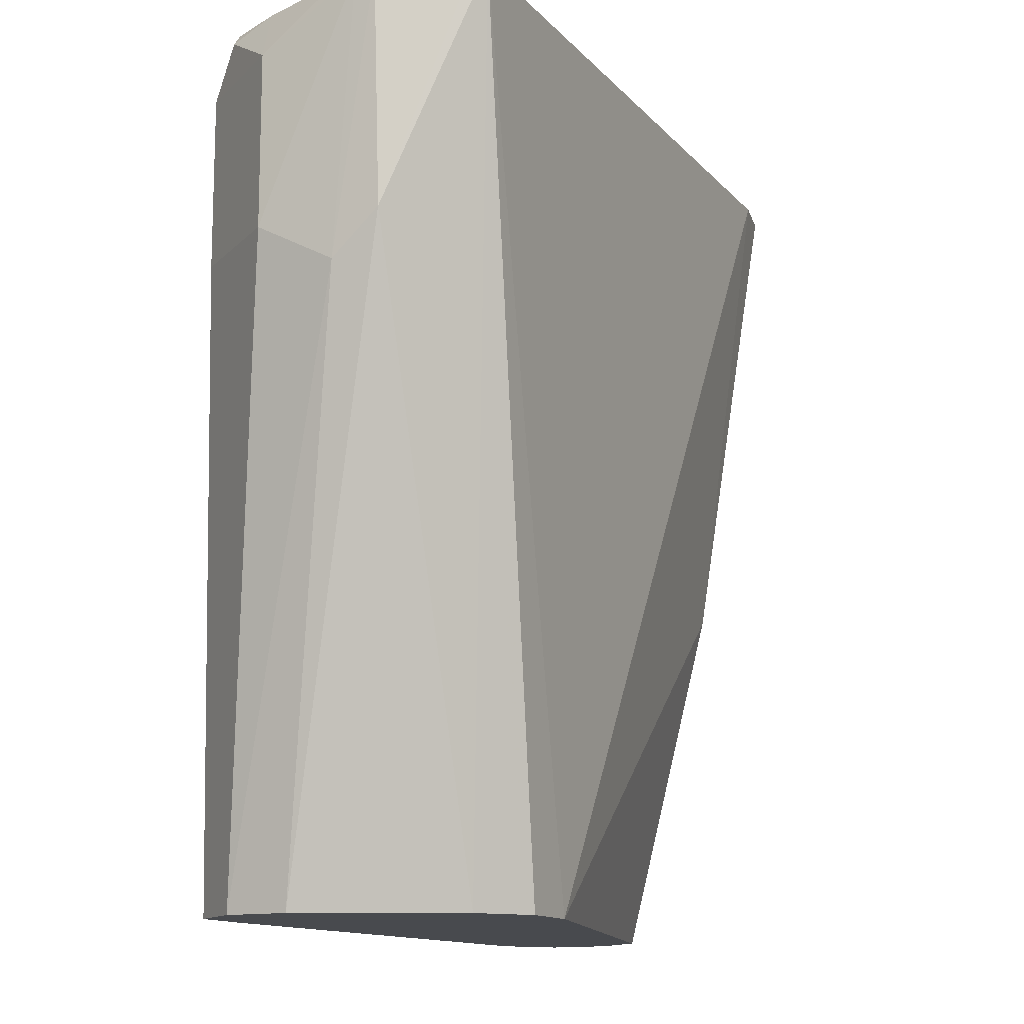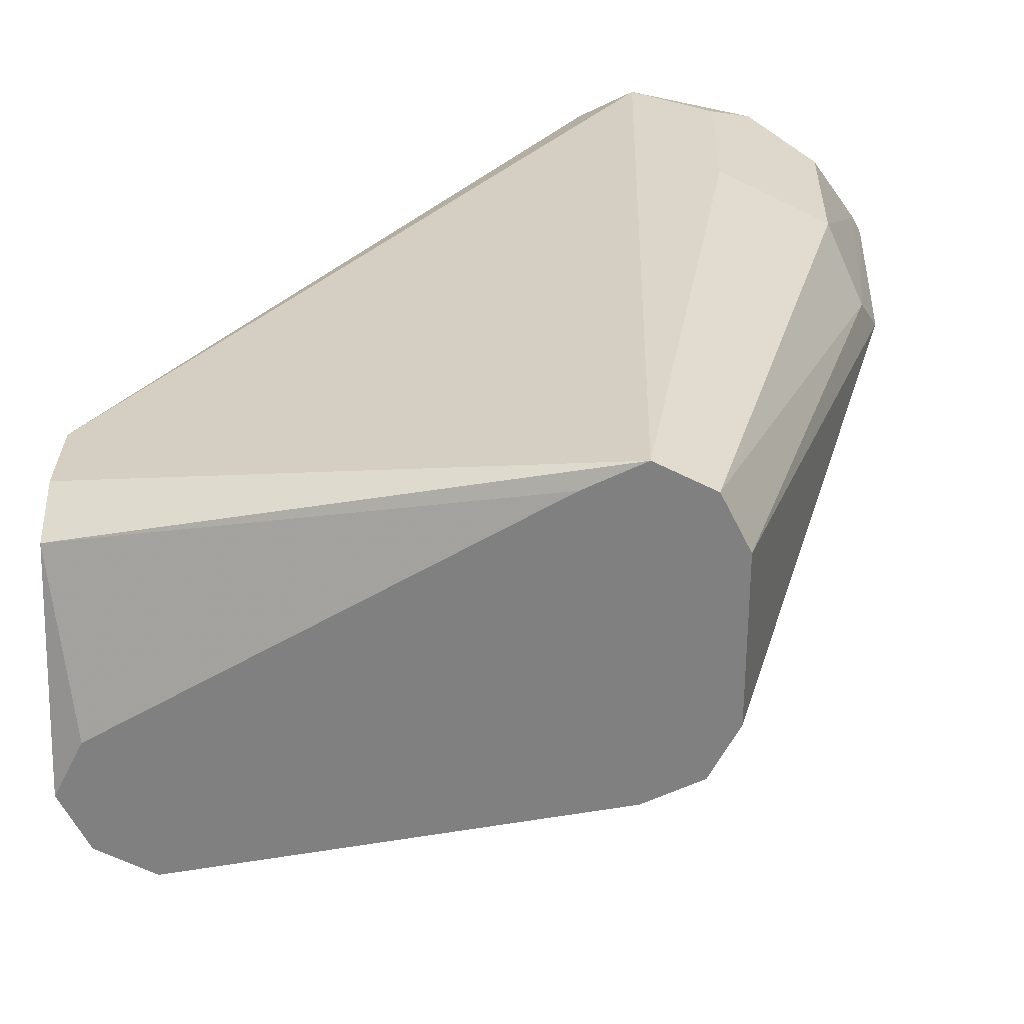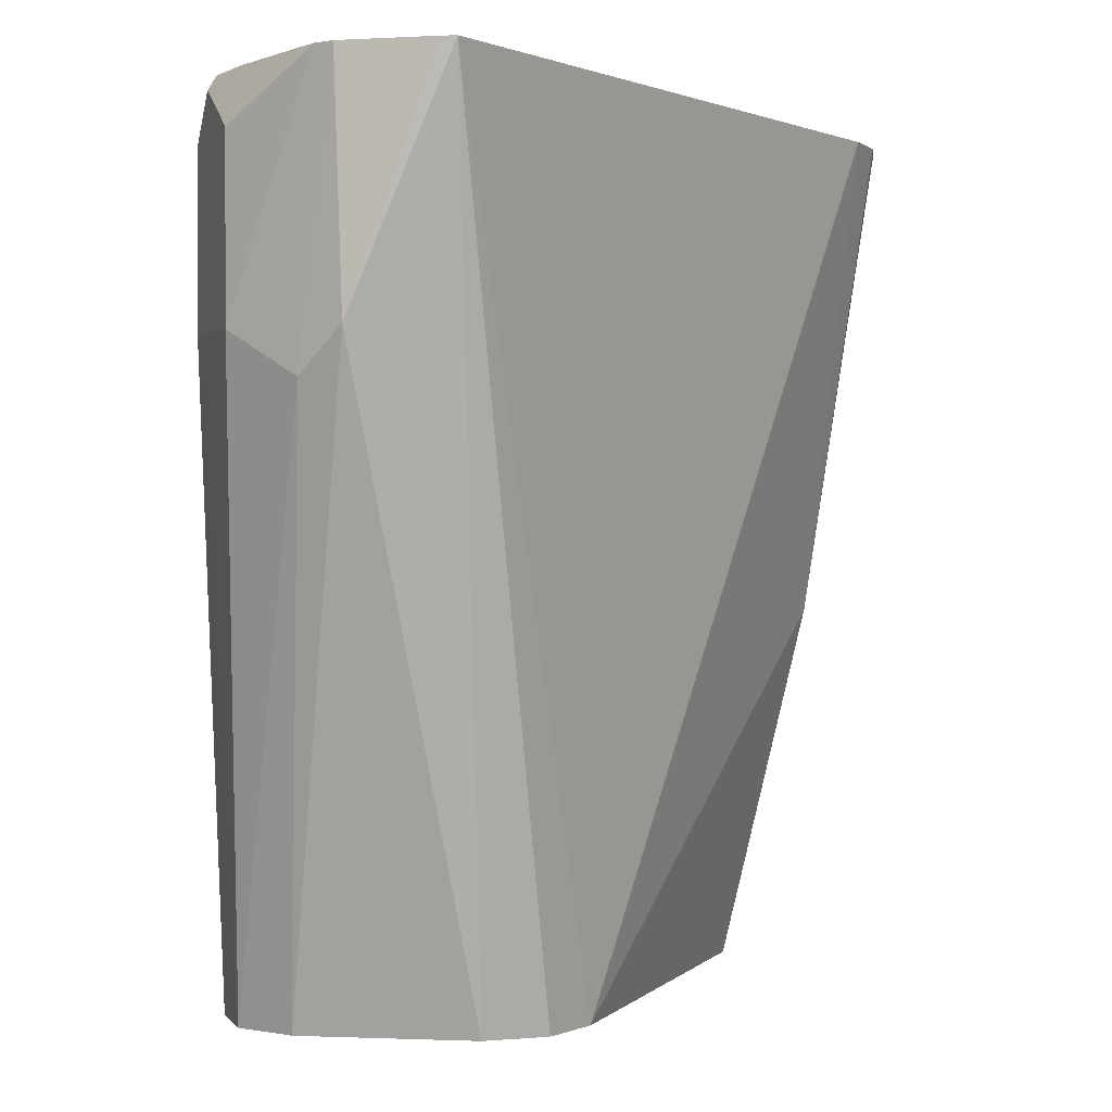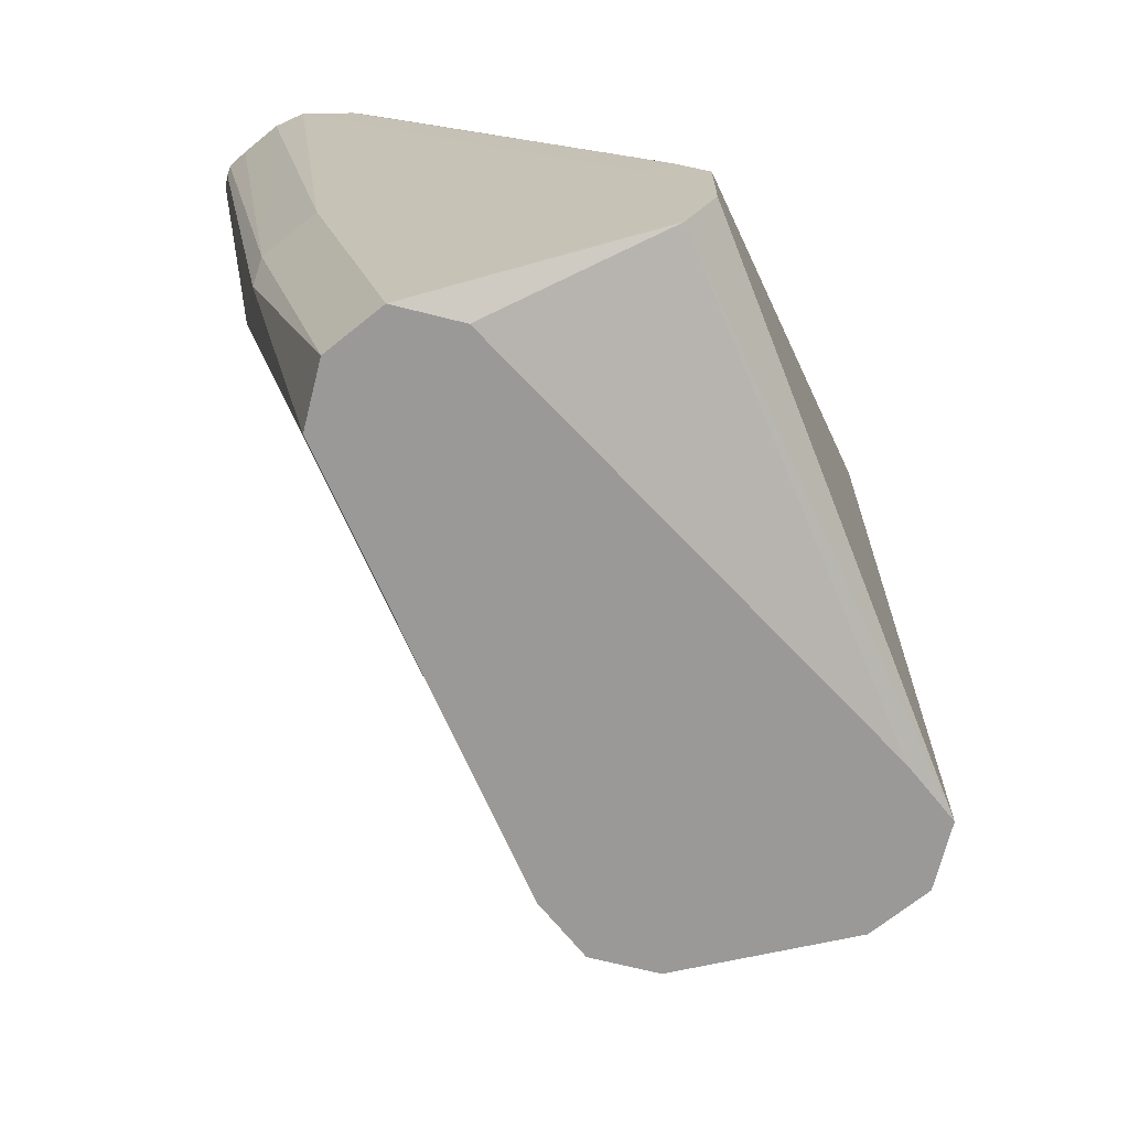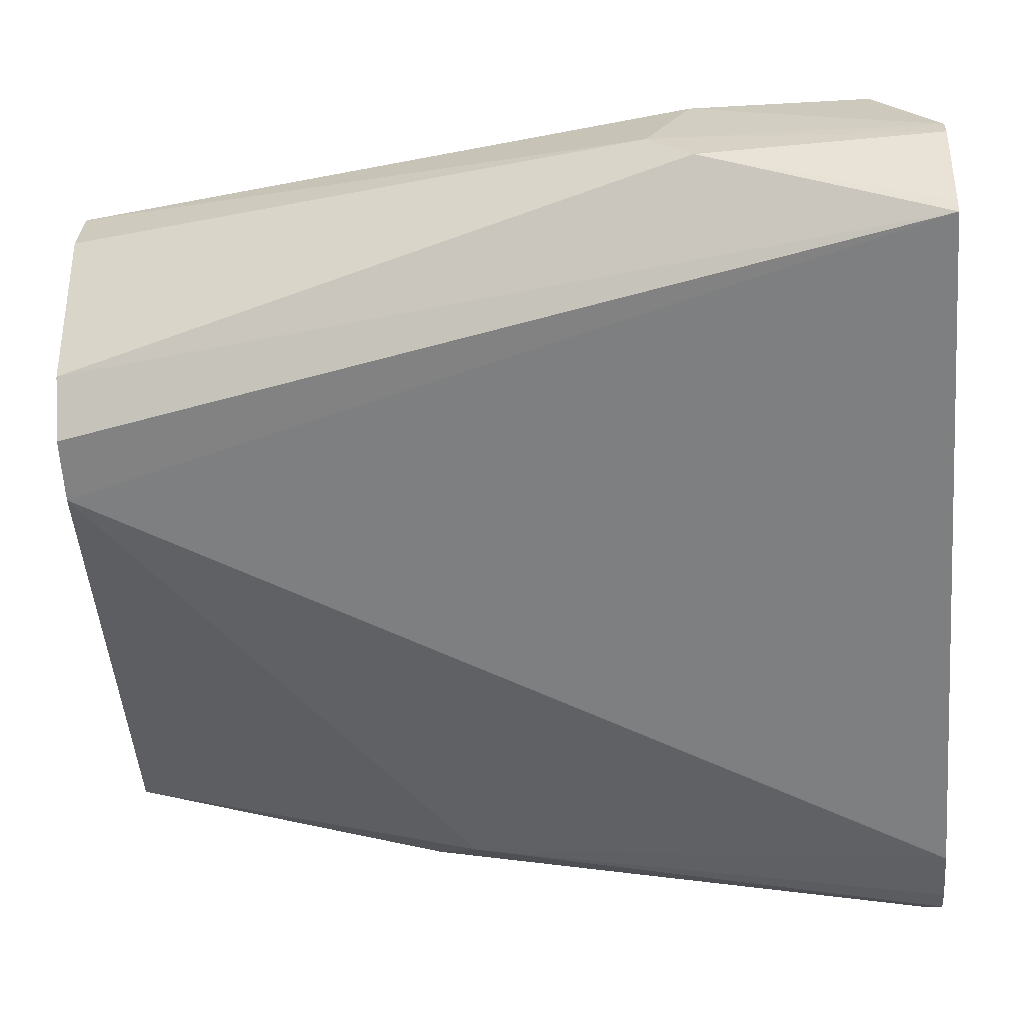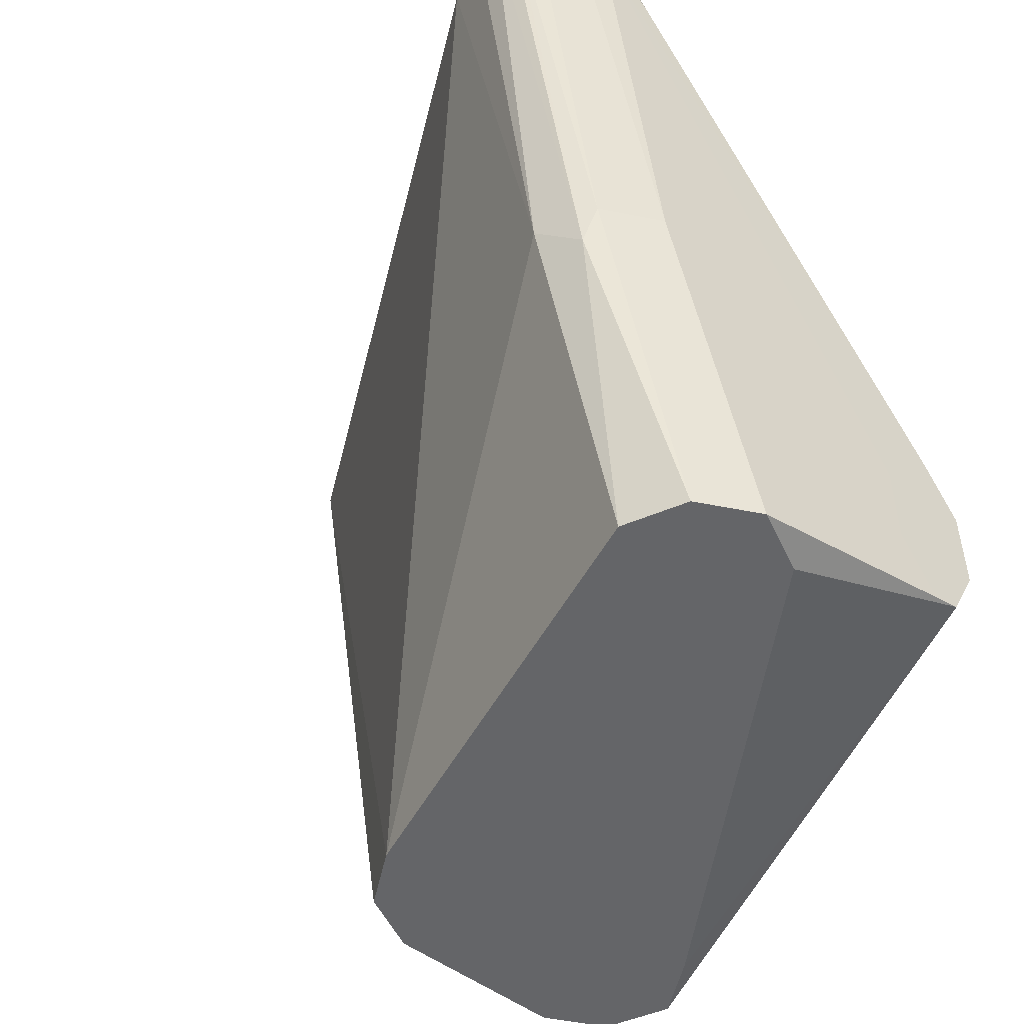
<metadata>
{"format":"obj","ext":"obj","renderer":"f3d","projection":"perspective","resolution":1024,"background":"white","views":[{"elev":-13.2,"azim":-90.1,"up":"+Z"},{"elev":29.8,"azim":-178.6,"up":"+Y"},{"elev":0.7,"azim":-81.7,"up":"+Z"},{"elev":-68.9,"azim":102.4,"up":"+Z"},{"elev":-35.5,"azim":-85.6,"up":"+Y"},{"elev":-51.5,"azim":51.1,"up":"+Z"}]}
</metadata>
<code>
v -0.1635 -0.1234 0.3747
v -0.01339 -0.1939 0.3744
v -0.01276 -0.1942 0.3747
v -0.1635 -0.1203 0.3747
v -0.1605 -0.1003 0.3209
v -0.1203 -0.1203 0.1755
v -0.1137 -0.1337 0.1755
v -0.1003 -0.1404 0.1755
v -6.67e-06 -0.1974 0.3747
v -6.67e-06 -0.1805 0.2608
v -0.1618 -0.09893 0.3747
v -0.1554 -0.09026 0.3109
v -0.1203 -0.08024 0.1755
v -6.67e-06 -0.1605 0.1755
v 0.00636 -0.1974 0.3747
v 0.01001 -0.1755 0.2507
v -0.1597 -0.09468 0.3747
v -0.1471 -0.07355 0.3209
v -0.1137 -0.06686 0.1755
v 0.003375 -0.1588 0.1755
v 0.01001 -0.1956 0.3711
v 0.01123 -0.195 0.3747
v 0.01336 -0.1738 0.2608
v 0.01336 -0.1538 0.1755
v -0.1548 -0.09001 0.3747
v -0.1471 -0.07355 0.361
v -0.1203 -0.06017 0.3209
v -0.1003 -0.06017 0.1755
v 0.0139 -0.1904 0.3747
v 0.01505 -0.1504 0.1755
v 0.02005 -0.1404 0.1755
v 0.02005 -0.1605 0.2608
v 0.01846 -0.1813 0.3747
v -0.141 -0.07735 0.3747
v -0.1377 -0.07433 0.3747
v -0.1304 -0.0652 0.3711
v -0.1203 -0.06017 0.361
v 0.02021 -0.08024 0.2006
v 0.02021 -0.08031 0.2004
v 0.02021 -0.08693 0.1872
v -0.08691 -0.06686 0.1755
v -0.1003 -0.06017 0.3747
v 0.01336 -0.127 0.1755
v 0.02021 -0.09361 0.1872
v 0.02021 -0.1003 0.2006
v 0.02005 -0.1741 0.3747
v -0.1267 -0.06611 0.3747
v 0.02021 -0.08024 0.2207
v -0.08691 -0.06686 0.3747
v 0.02021 -0.1003 0.2207
v 0.02005 -0.1605 0.361
v 0.01701 -0.1605 0.3747
v 0.02021 -0.09361 0.234
v 0.02021 -0.08693 0.234
v 0.02021 -0.08688 0.2339
v 0.01336 -0.1471 0.3677
v 0.01057 -0.1499 0.3747
v 0.01409 -0.153 0.3747
f 27 37 42
f 27 42 28
f 28 38 39
f 28 39 40
f 28 40 41
f 31 44 45
f 28 48 38
f 31 43 40
f 31 40 44
f 26 36 37
f 28 42 48
f 26 35 36
f 18 26 37
f 25 34 26
f 23 33 29
f 23 32 33
f 23 31 32
f 23 30 31
f 23 24 30
f 22 23 29
f 19 27 28
f 18 27 19
f 18 37 27
f 31 45 32
f 26 34 35
f 32 45 46
f 52 54 58
f 35 47 36
f 56 57 58
f 54 56 58
f 54 55 56
f 17 25 26
f 51 54 52
f 49 57 56
f 48 56 55
f 48 49 56
f 46 54 51
f 46 53 54
f 46 50 53
f 46 51 52
f 45 50 46
f 42 49 48
f 40 43 41
f 38 40 39
f 38 44 40
f 38 45 44
f 38 50 45
f 38 53 50
f 38 54 53
f 38 55 54
f 38 48 55
f 36 42 37
f 36 47 42
f 32 46 33
f 16 24 23
f 17 26 18
f 16 22 21
f 2 8 3
f 1 8 2
f 1 7 8
f 1 6 7
f 1 5 6
f 1 4 5
f 1 11 4
f 1 17 11
f 1 25 17
f 1 34 25
f 1 47 35
f 1 42 47
f 1 49 42
f 1 57 49
f 1 58 57
f 1 52 58
f 1 46 52
f 1 33 46
f 1 29 33
f 1 22 29
f 1 15 22
f 1 9 15
f 1 3 9
f 1 2 3
f 16 20 24
f 3 8 10
f 3 10 9
f 1 35 34
f 5 11 12
f 4 11 5
f 15 16 21
f 15 21 22
f 14 20 16
f 12 19 13
f 12 18 19
f 12 17 18
f 11 17 12
f 10 16 15
f 10 14 16
f 9 10 15
f 8 14 10
f 6 8 7
f 16 23 22
f 6 20 14
f 6 14 8
f 5 13 6
f 6 13 19
f 6 19 28
f 6 28 41
f 5 12 13
f 6 43 31
f 6 31 30
f 6 30 24
f 6 24 20
f 6 41 43

</code>
